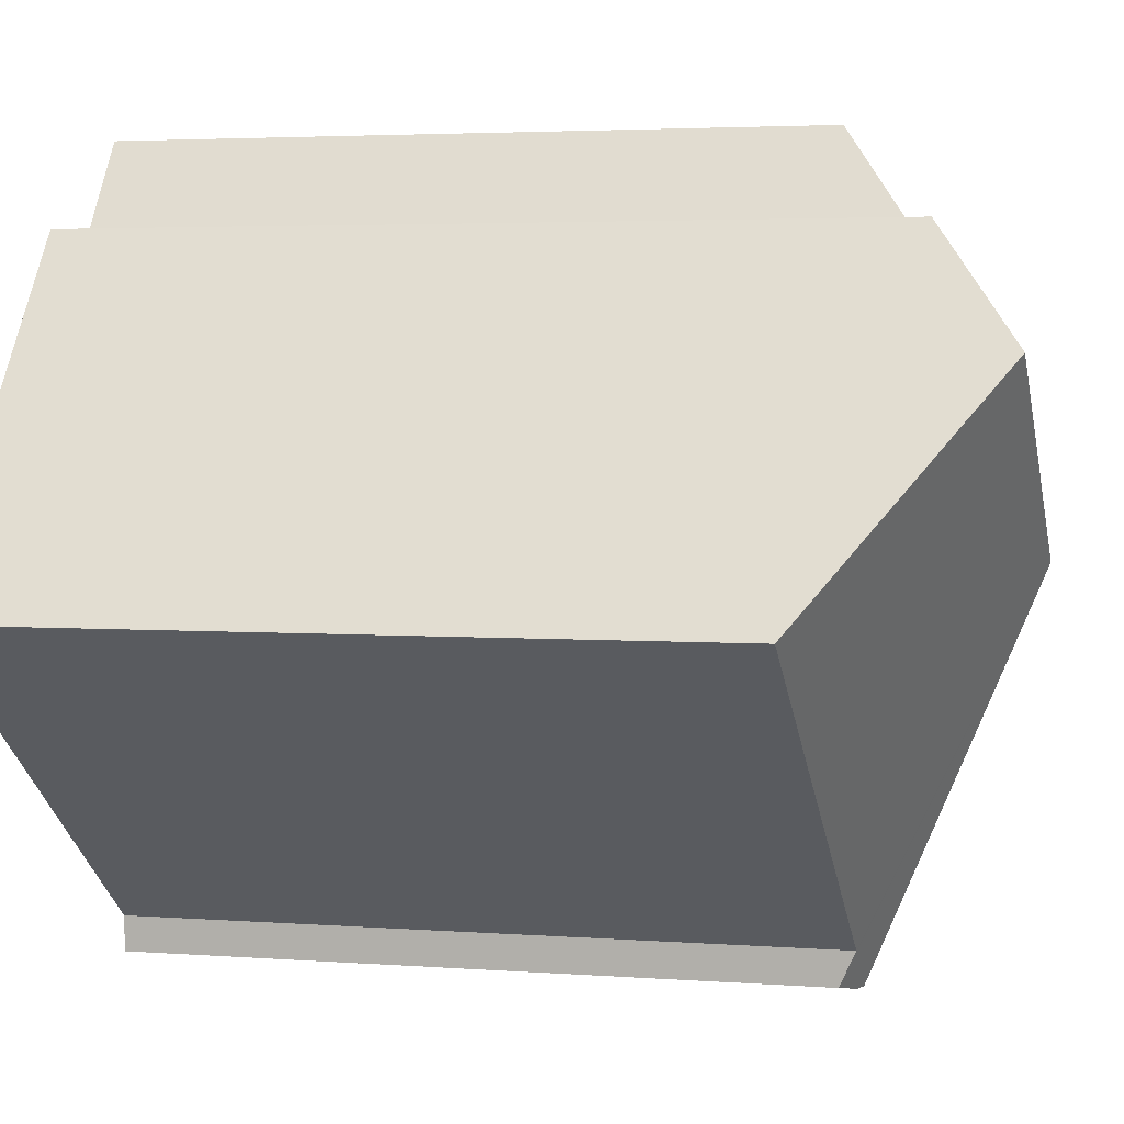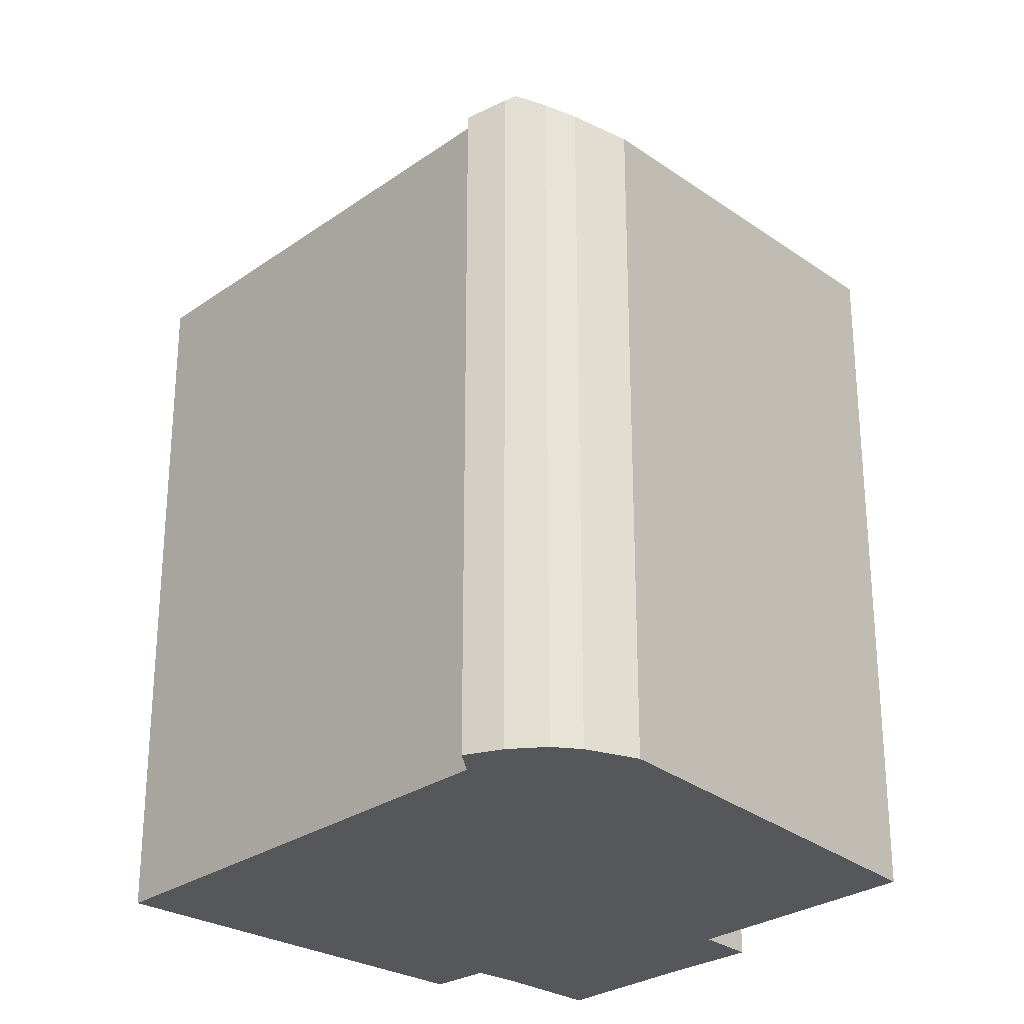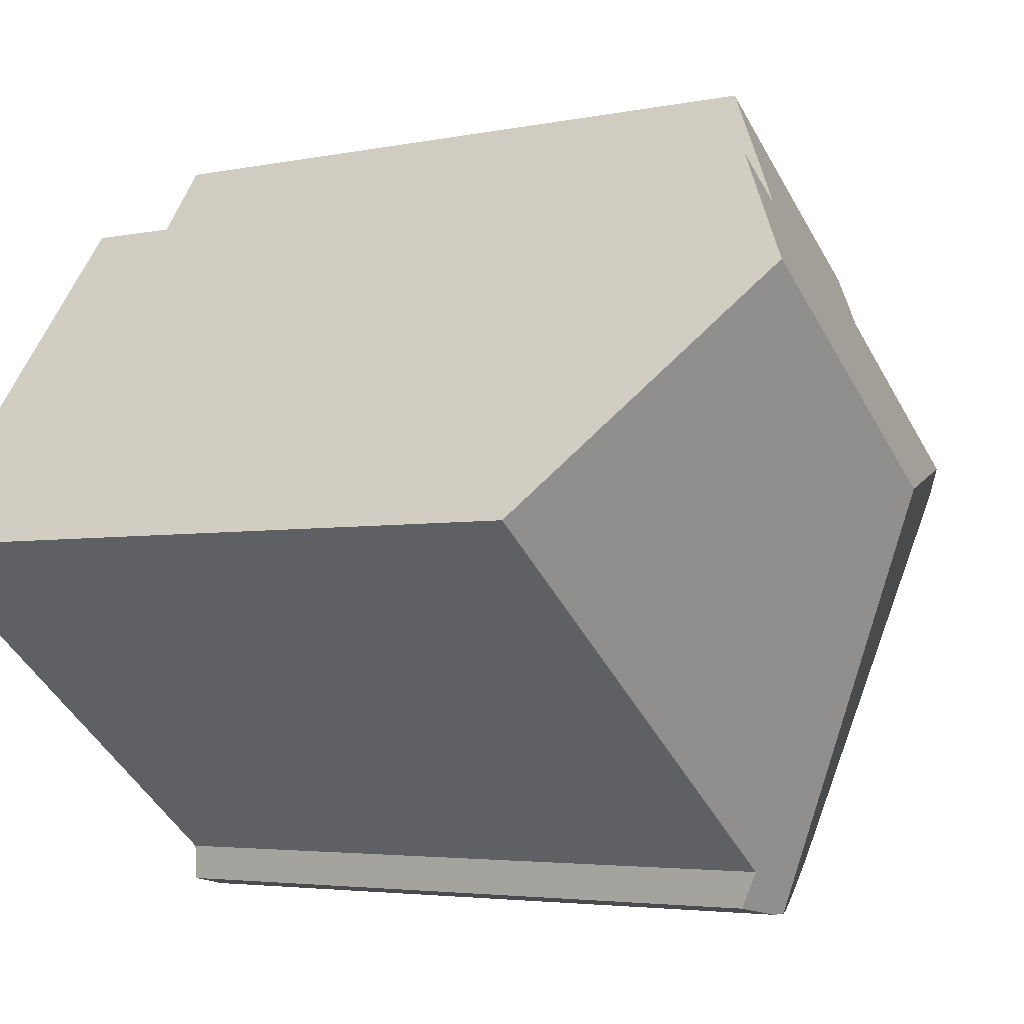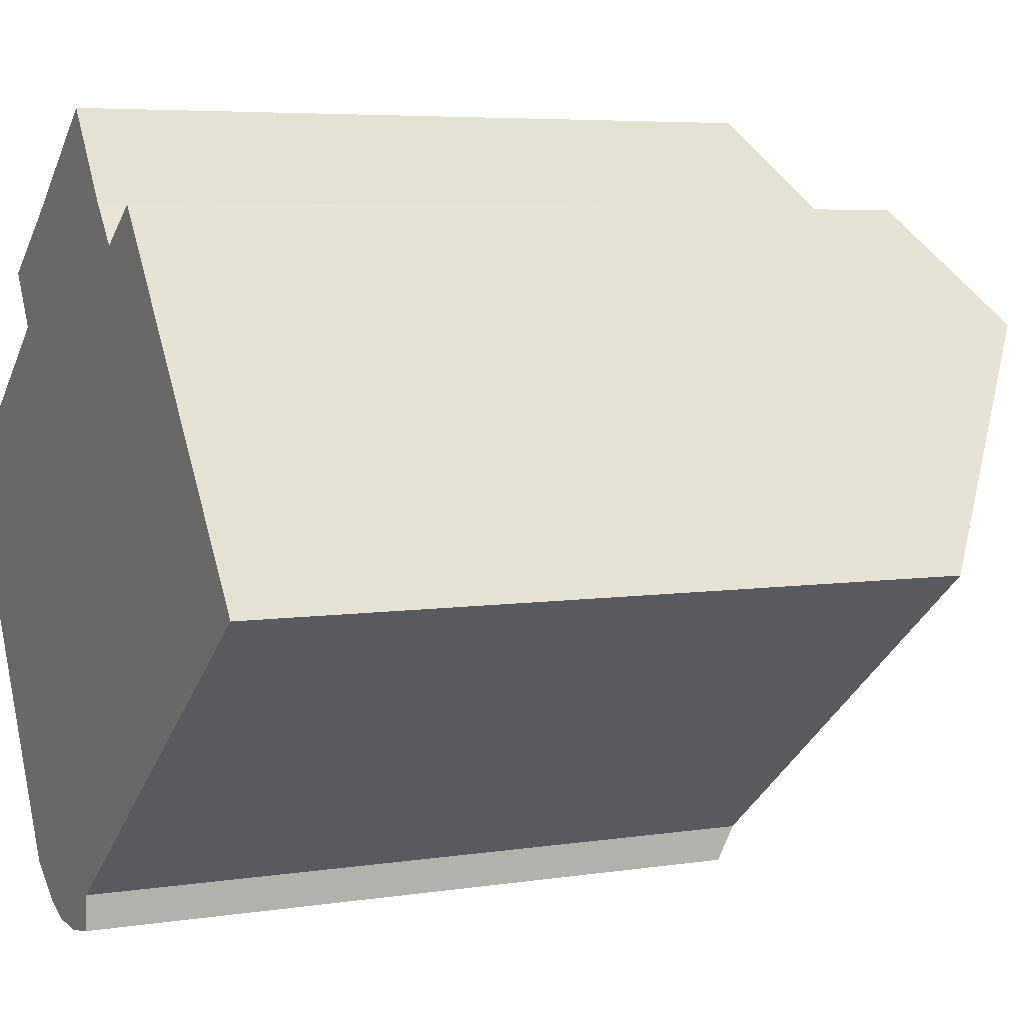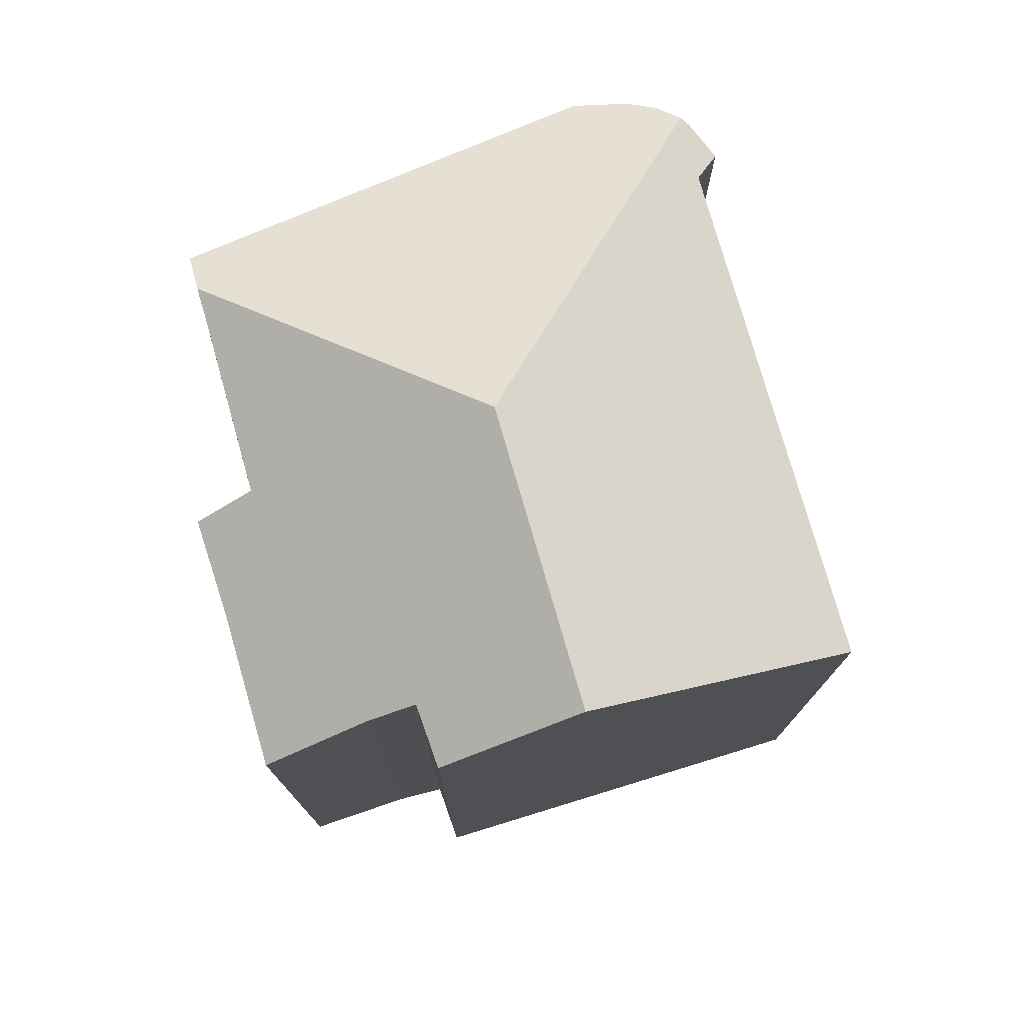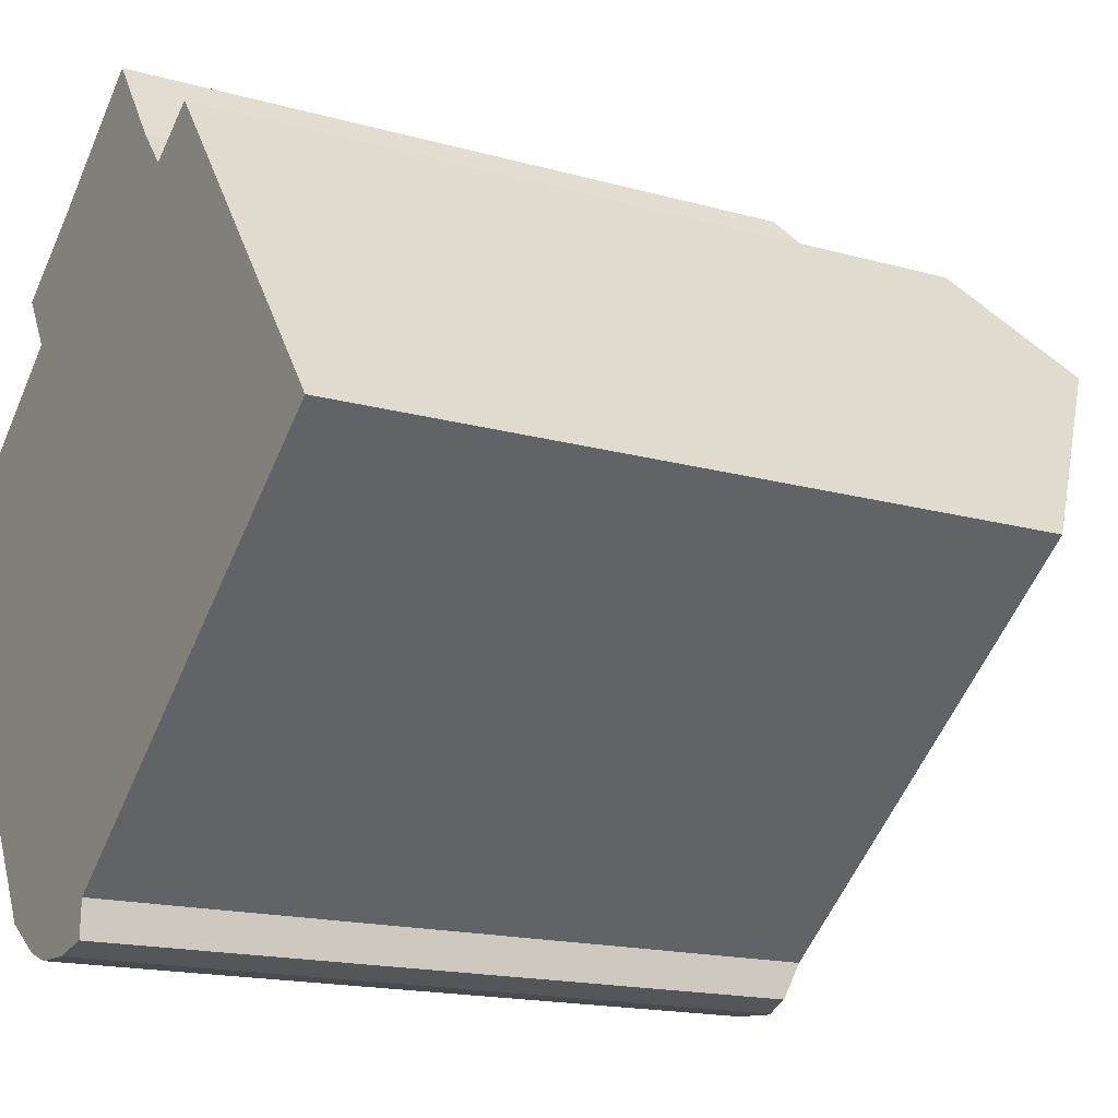
<metadata>
{"format":"obj","ext":"obj","renderer":"f3d","projection":"perspective","resolution":1024,"background":"white","views":[{"elev":3.4,"azim":104.7,"up":"+Z"},{"elev":-27.4,"azim":-170.3,"up":"+Y"},{"elev":-3.6,"azim":125.9,"up":"+Z"},{"elev":5.5,"azim":64.0,"up":"+Z"},{"elev":77.8,"azim":36.2,"up":"+Y"},{"elev":-16.3,"azim":59.8,"up":"+Z"}]}
</metadata>
<code>
v  11.13 26.48 -0.647
v  9.821 21.18 -12.57
v  9.489 21.31 -12.56
v  11.01 20.85 -12.34
v  11.06 21.34 -11.28
v  23.23 21.34 -1.911
v  18.22 26.48 4.807
v  23.14 21.44 -1.779
v  8.603 20.89 -12.53
v  8.334 20.79 -12.43
v  7.736 20.58 -12.22
v  6.355 20.24 -11.28
v  0.989 22.01 0.755
v  2.864 20.79 -5.084
v  0 21.24 1.301e-15
v  7.617 20.91 8.123
v  13.1 22.86 8.312
v  14.06 23.79 7.142
v  11.26 20.9 10.94
v  1.955 22.01 1.492
v  6.099 21.97 4.76
v  5.147 20.85 6.336
v  15.66 23.86 8.232
v  7.617 -4.974e-16 8.123
v  5.147 -3.88e-16 6.336
v  11.26 -6.701e-16 10.94
v  15.66 -5.041e-16 8.232
v  14.06 -4.373e-16 7.142
v  0 0 0
v  6.099 -2.915e-16 4.76
v  0.989 -4.623e-17 0.755
v  1.955 -9.136e-17 1.492
v  13.1 -5.09e-16 8.312
v  23.23 1.17e-16 -1.911
v  18.22 -2.943e-16 4.807
v  23.14 1.089e-16 -1.779
v  11.06 6.908e-16 -11.28
v  11.01 7.554e-16 -12.34
v  9.821 7.699e-16 -12.57
v  8.603 7.671e-16 -12.53
v  9.489 7.692e-16 -12.56
v  7.736 7.482e-16 -12.22
v  8.334 7.612e-16 -12.43
v  6.355 6.908e-16 -11.28
v  2.864 3.113e-16 -5.084
g defaultobject
f 1 2 3
f 2 1 4
f 4 1 5
f 5 1 6
f 6 1 7
f 6 7 8
f 9 1 3
f 1 9 10
f 1 10 11
f 1 11 12
f 1 12 13
f 13 12 14
f 13 14 15
f 16 17 18
f 17 16 19
f 20 1 13
f 1 20 21
f 1 21 7
f 7 21 22
f 7 22 16
f 7 16 18
f 7 18 23
f 22 24 16
f 24 22 25
f 24 19 16
f 19 24 26
f 18 27 23
f 27 18 28
f 15 20 13
f 20 15 21
f 21 15 29
f 21 29 30
f 30 29 31
f 30 31 32
f 19 33 17
f 33 19 26
f 17 28 18
f 28 17 33
f 23 8 7
f 8 23 27
f 8 27 6
f 6 27 34
f 34 27 35
f 34 35 36
f 34 5 6
f 5 34 37
f 37 4 5
f 4 37 38
f 4 39 2
f 39 4 38
f 2 9 3
f 9 2 39
f 9 39 40
f 40 39 41
f 40 10 9
f 10 40 11
f 11 40 42
f 42 40 43
f 42 12 11
f 12 42 44
f 44 14 12
f 14 44 15
f 15 44 29
f 29 44 45
f 30 22 21
f 22 30 25
f 38 37 39
f 45 31 29
f 31 45 32
f 32 45 30
f 30 45 33
f 33 45 28
f 28 45 44
f 28 44 27
f 27 44 35
f 35 44 34
f 34 44 42
f 34 42 43
f 34 43 40
f 34 40 37
f 37 40 41
f 37 41 39
f 30 24 25
f 24 30 26
f 26 30 33

</code>
